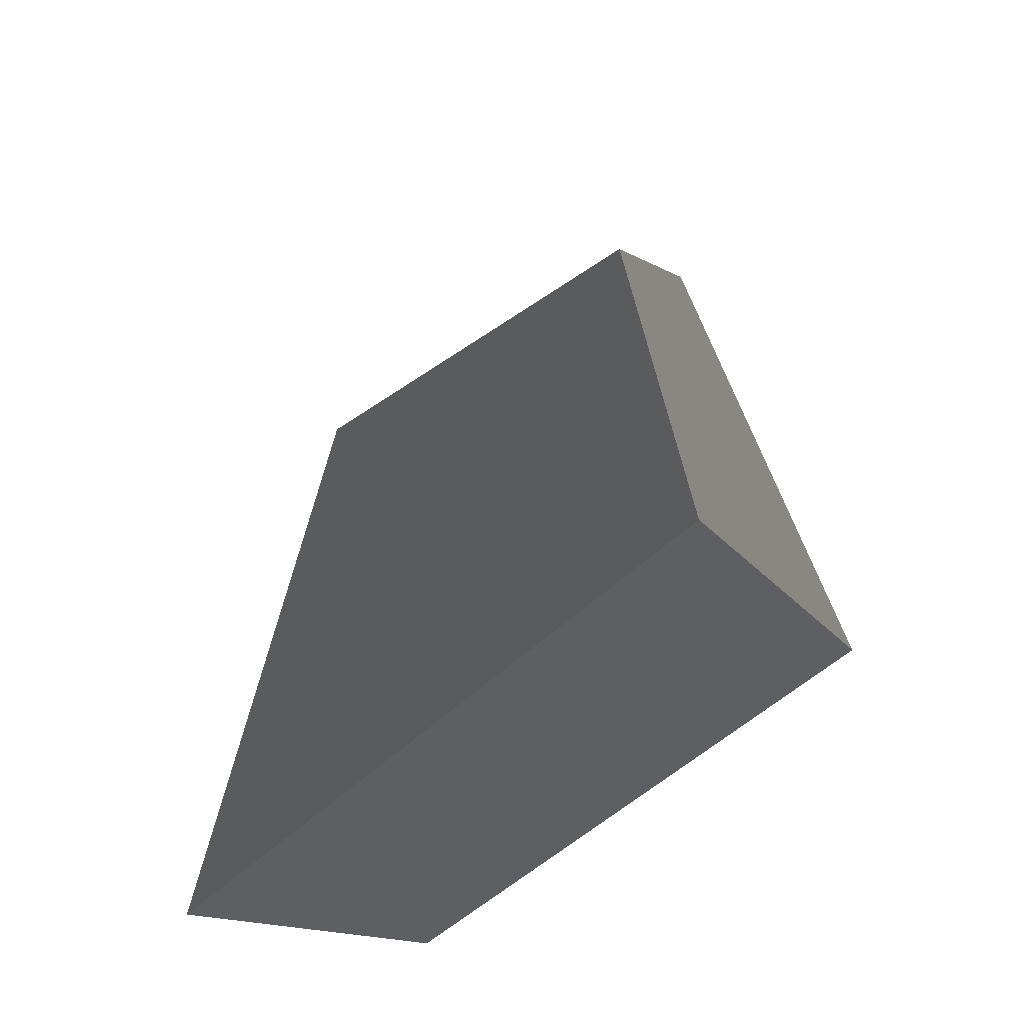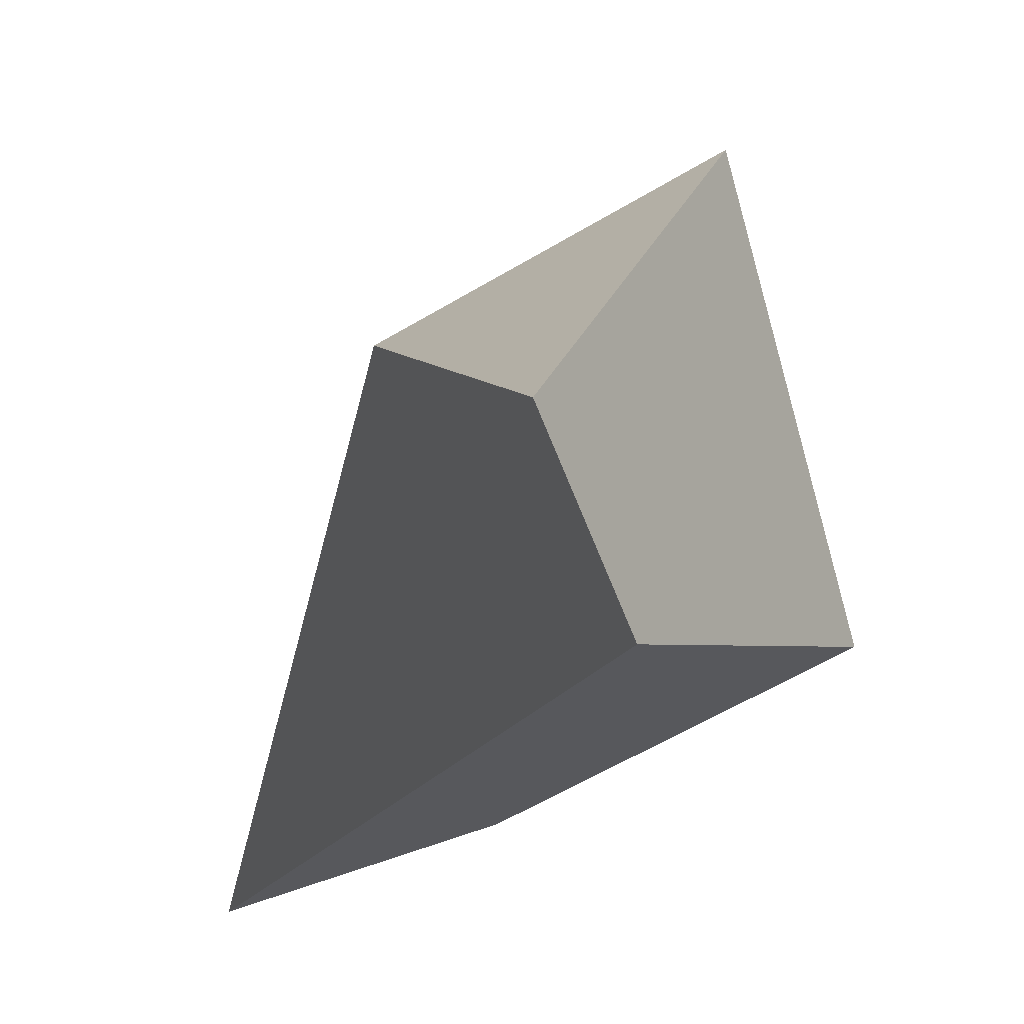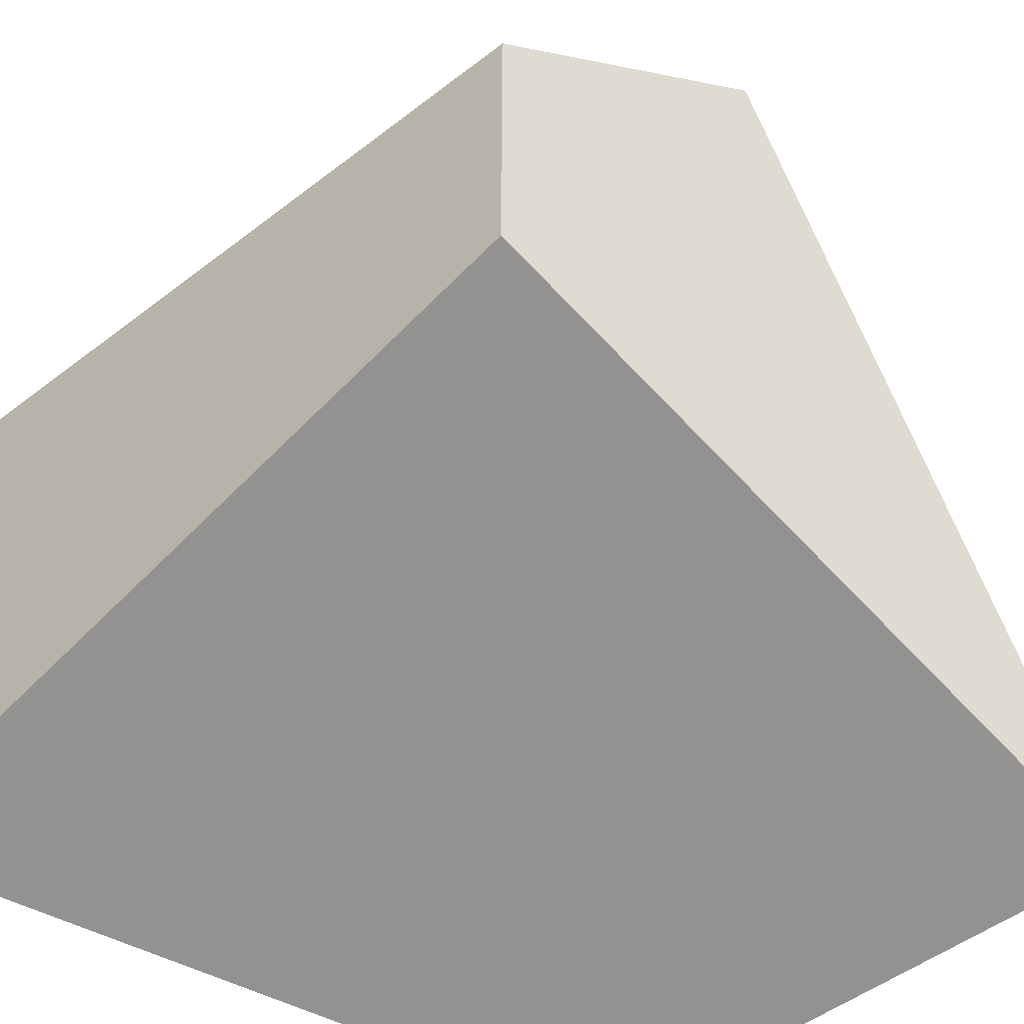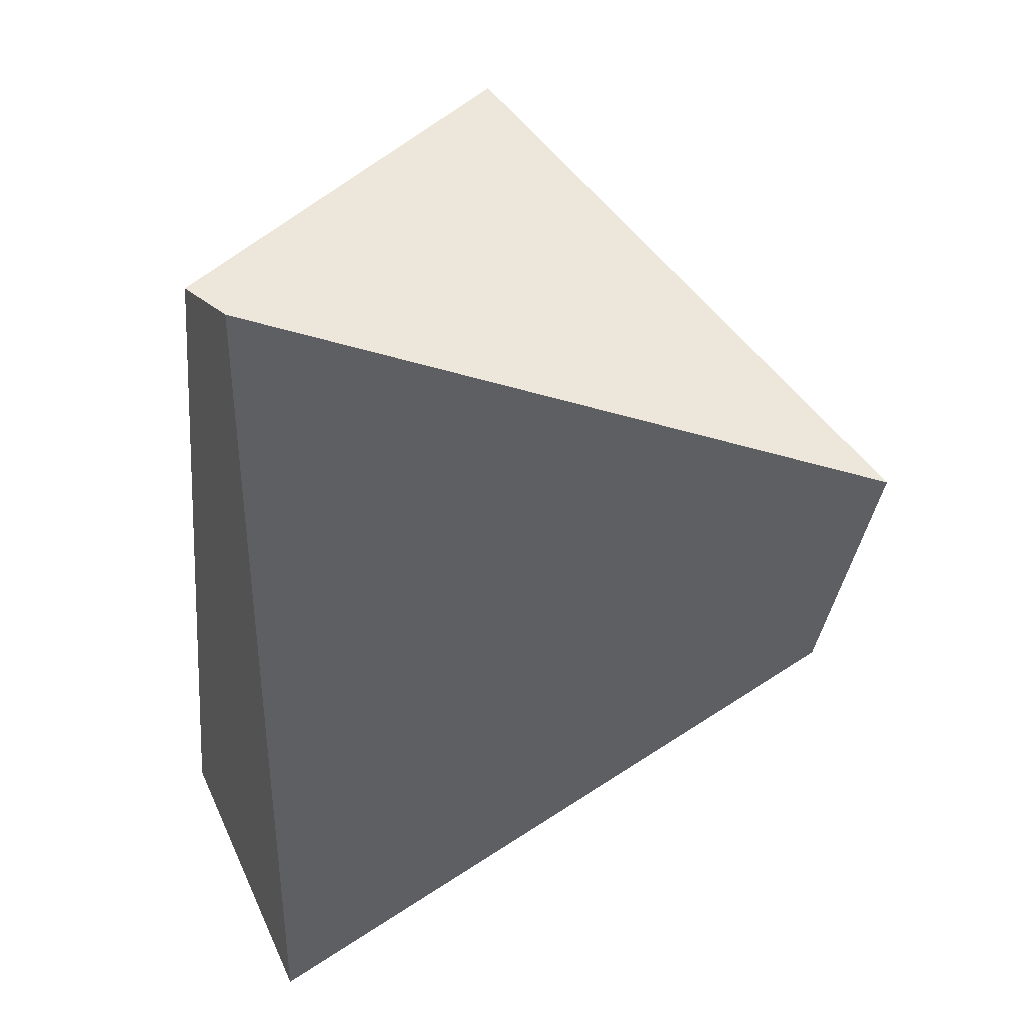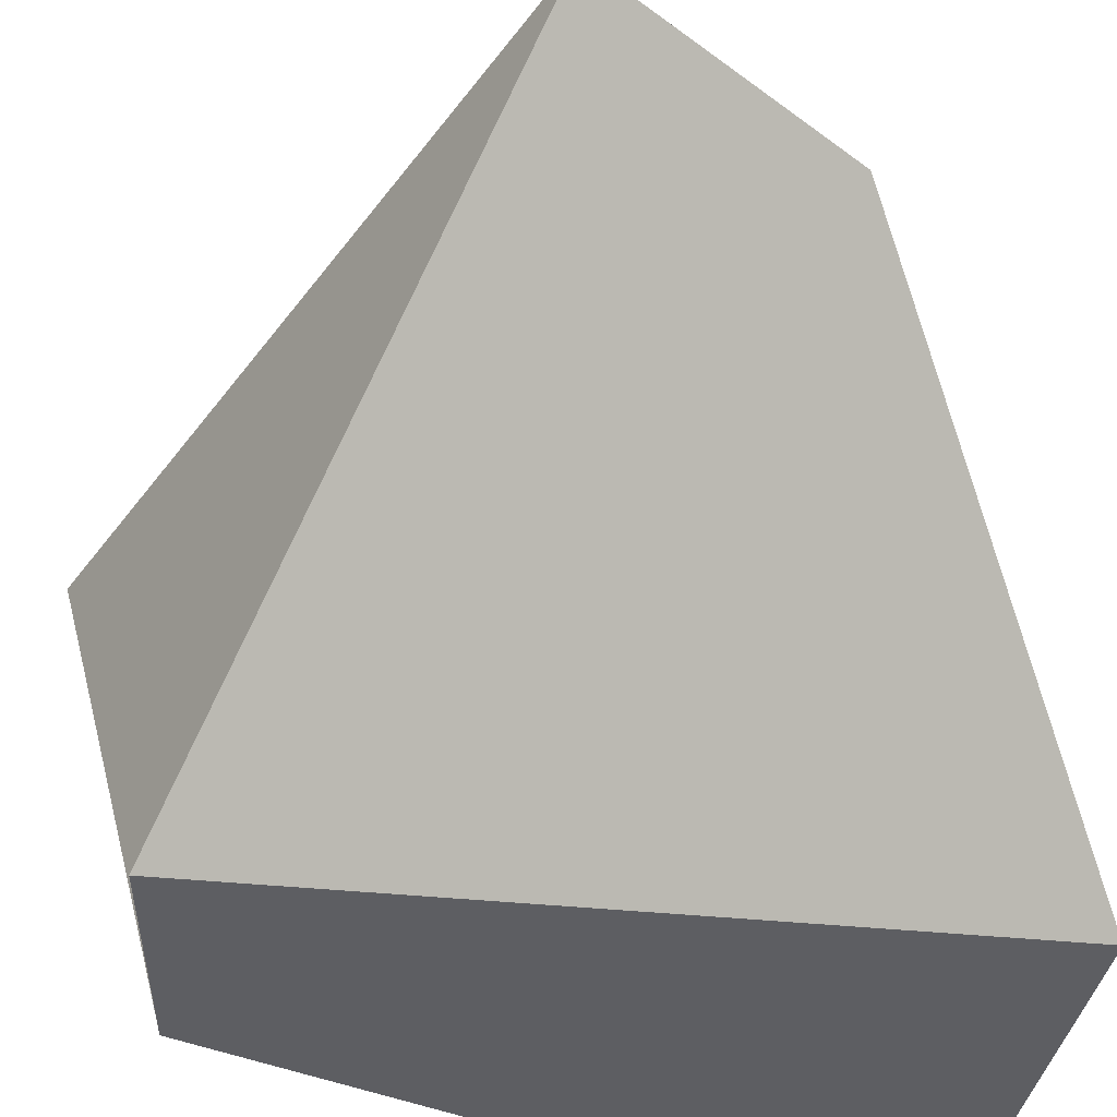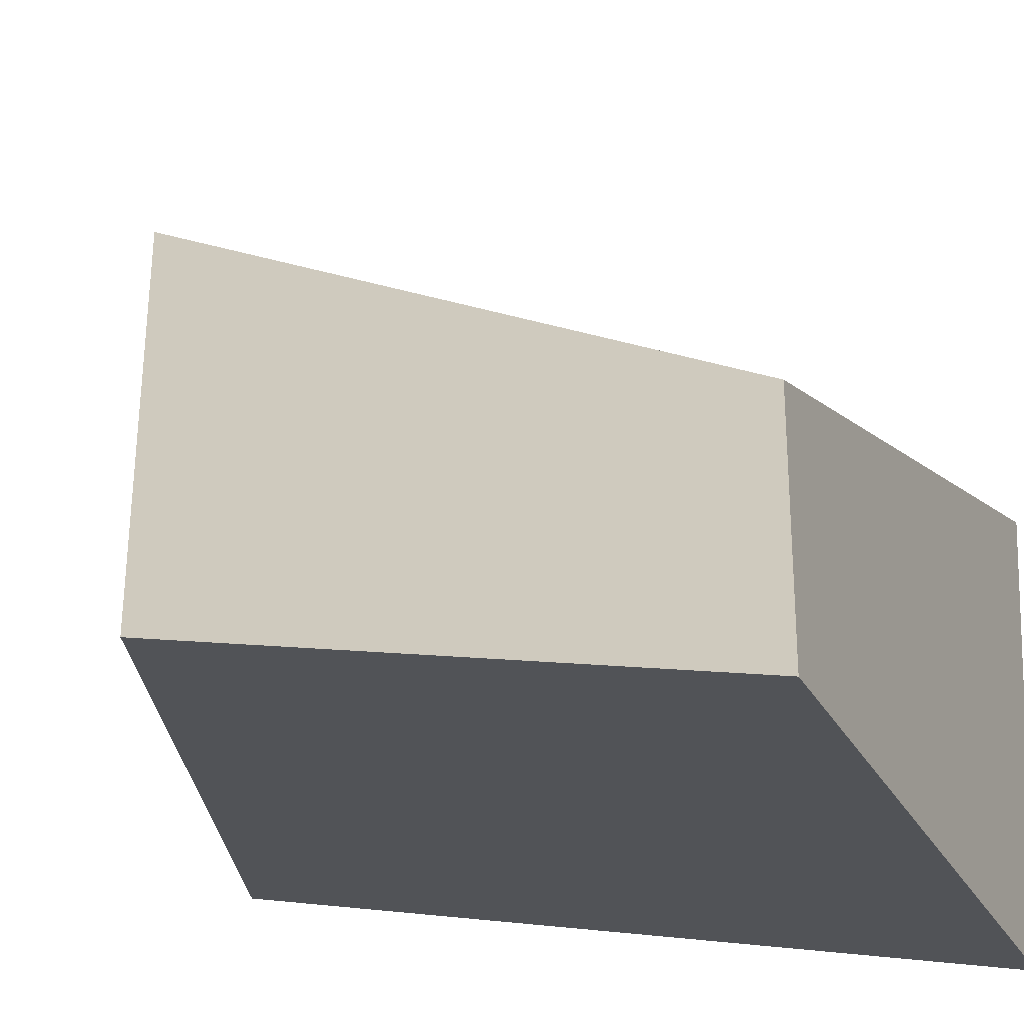
<metadata>
{"format":"obj","ext":"obj","renderer":"f3d","projection":"perspective","resolution":1024,"background":"white","views":[{"elev":-26.6,"azim":31.0,"up":"+Y"},{"elev":-4.1,"azim":42.4,"up":"+Y"},{"elev":-61.3,"azim":64.7,"up":"+Z"},{"elev":13.5,"azim":-19.4,"up":"+Y"},{"elev":52.2,"azim":-73.4,"up":"+Z"},{"elev":-28.7,"azim":-156.6,"up":"+Z"}]}
</metadata>
<code>
o cuboid
v 0.25 0.625 0.375
v 0.0625 0.9375 -0.125
v 0.25 0.4375 0.25
v 0.25 0.4375 -0.0625
v -0.25 0.75 0.0625
v -0.25 0.75 -0.125
v -0.25 0.1875 0.25
v -0.25 0.25 -0.125
f 2 1 3 4
f 7 5 6 8
f 5 1 2 6
f 4 3 7 8
f 3 1 5 7
f 6 2 4 8

</code>
